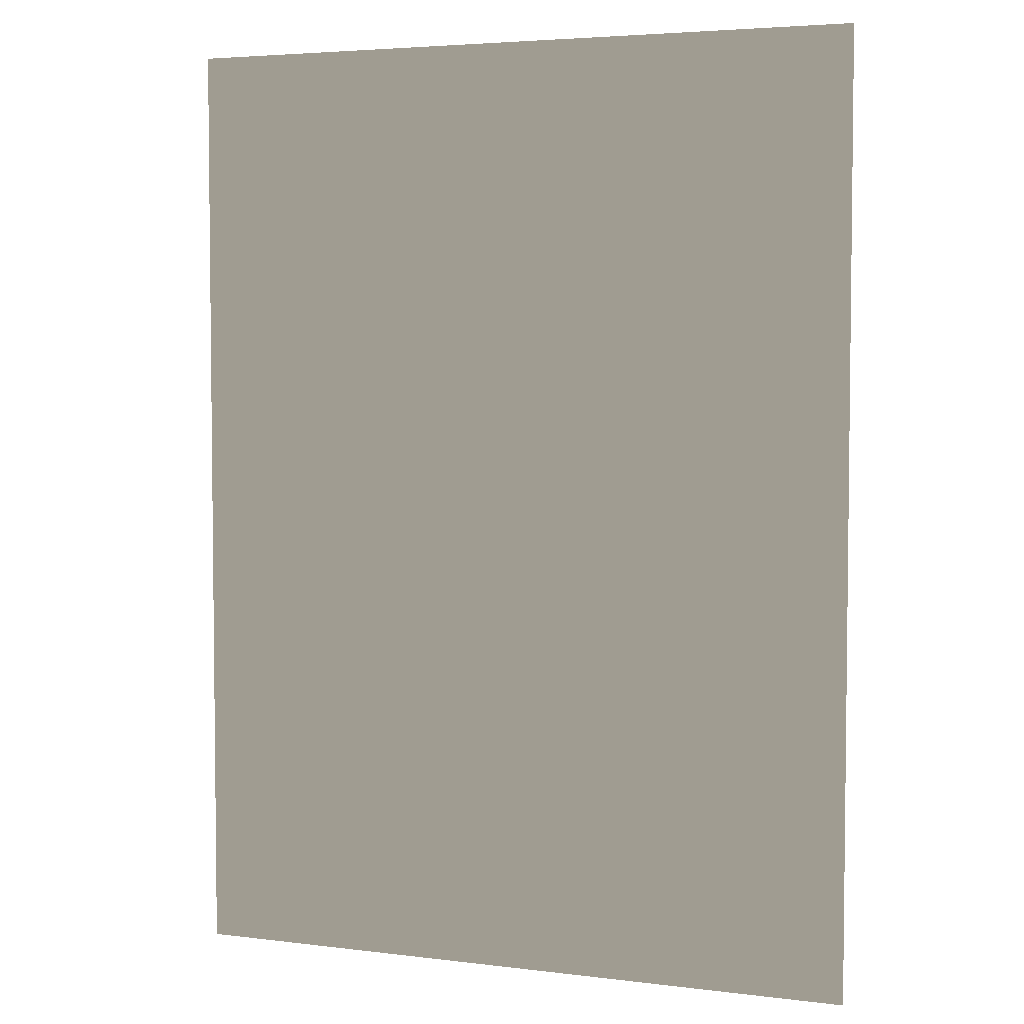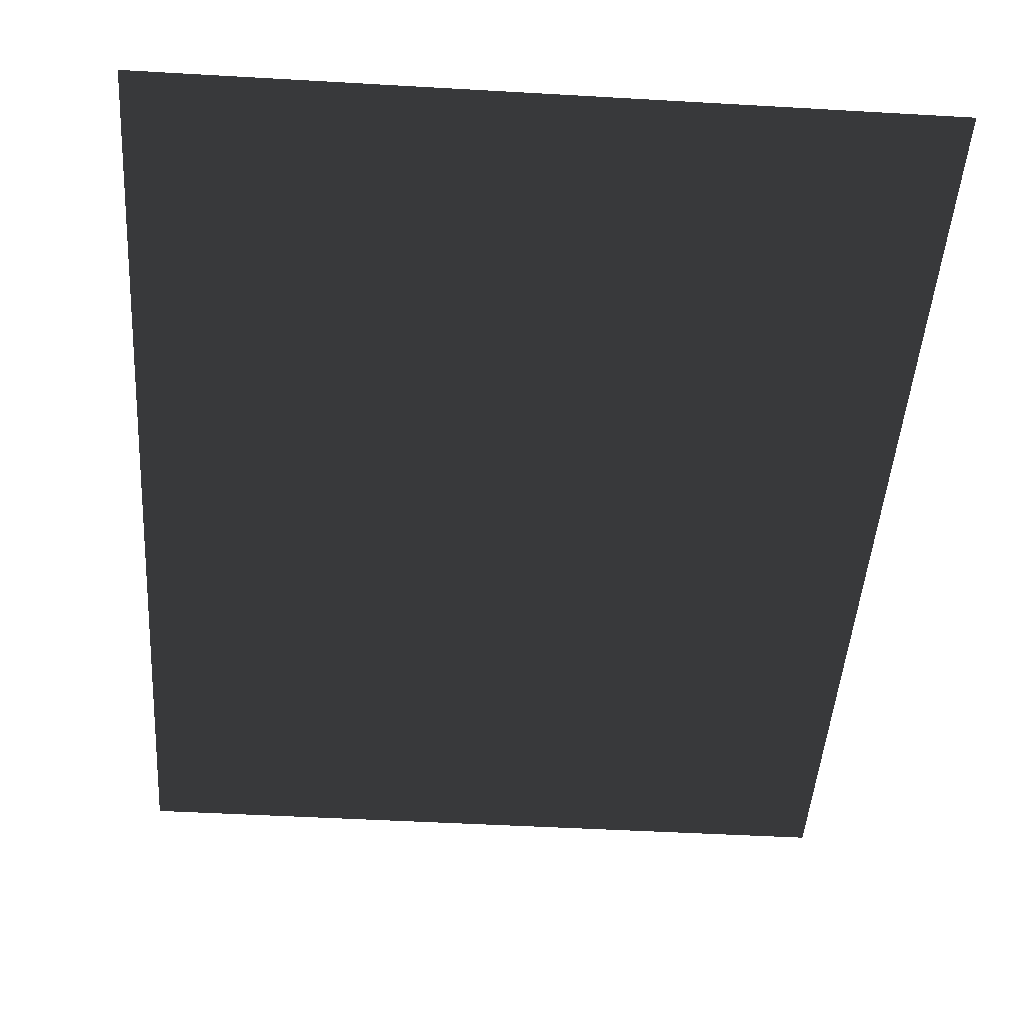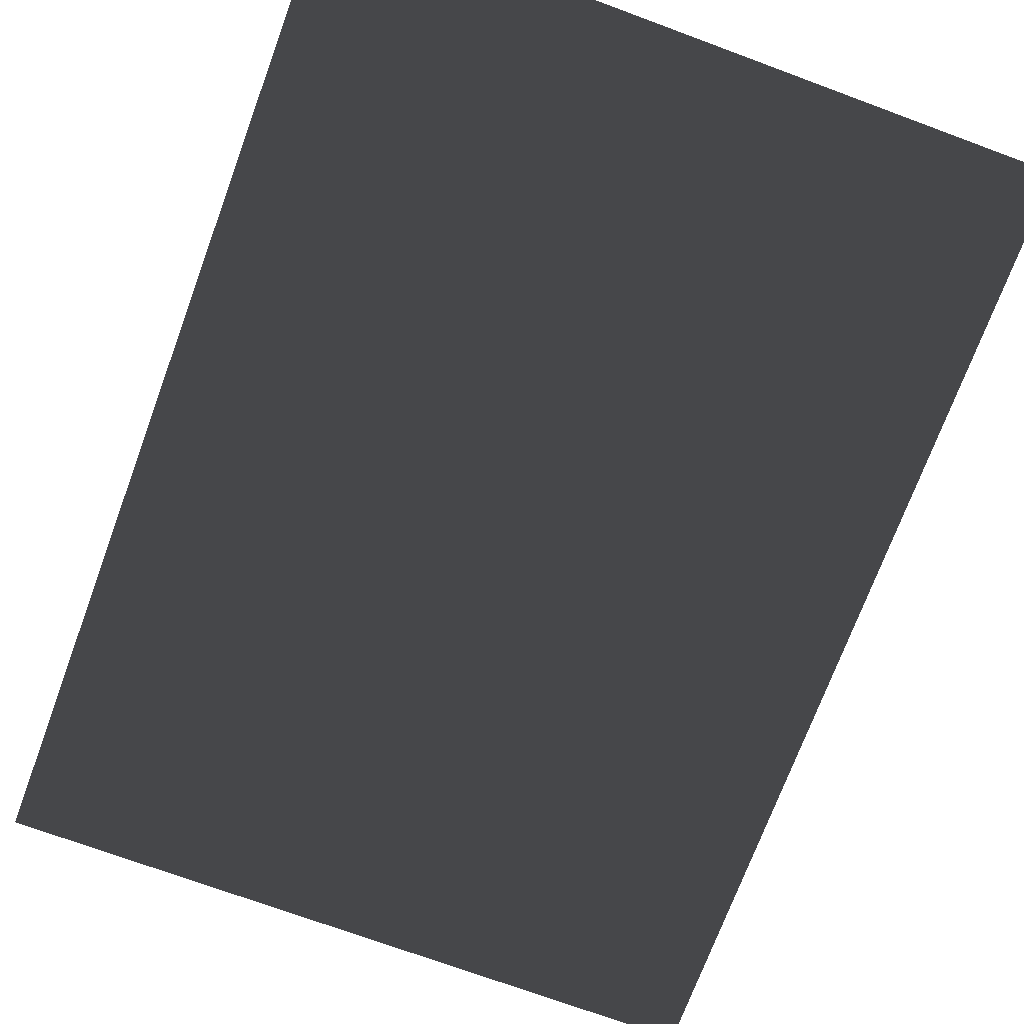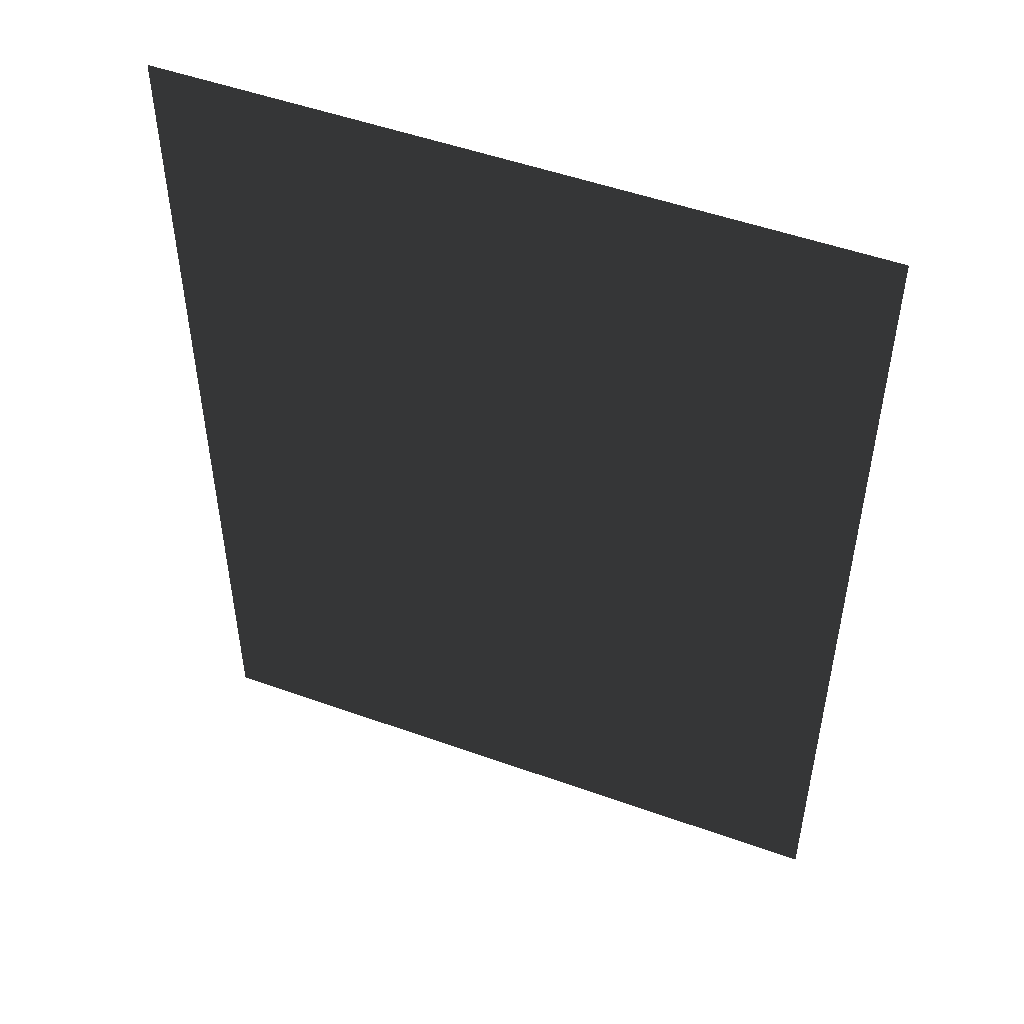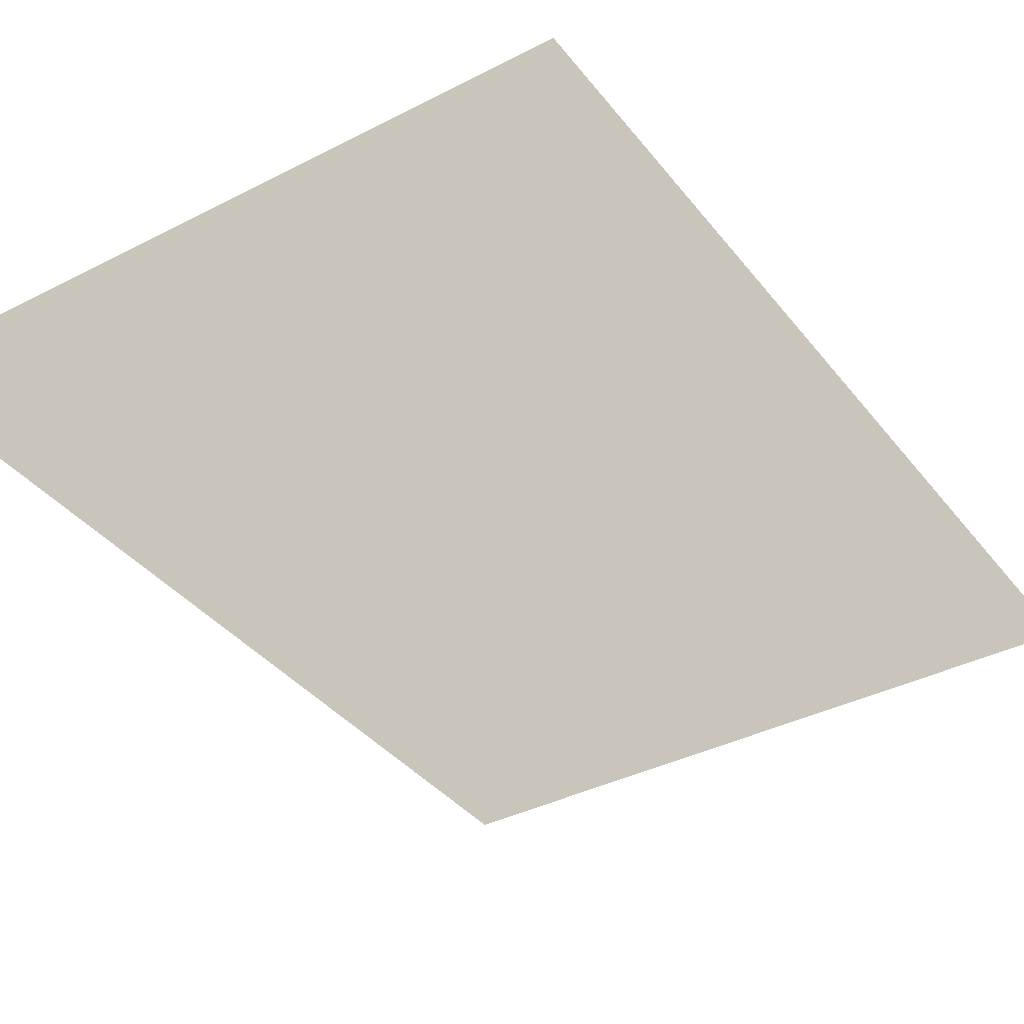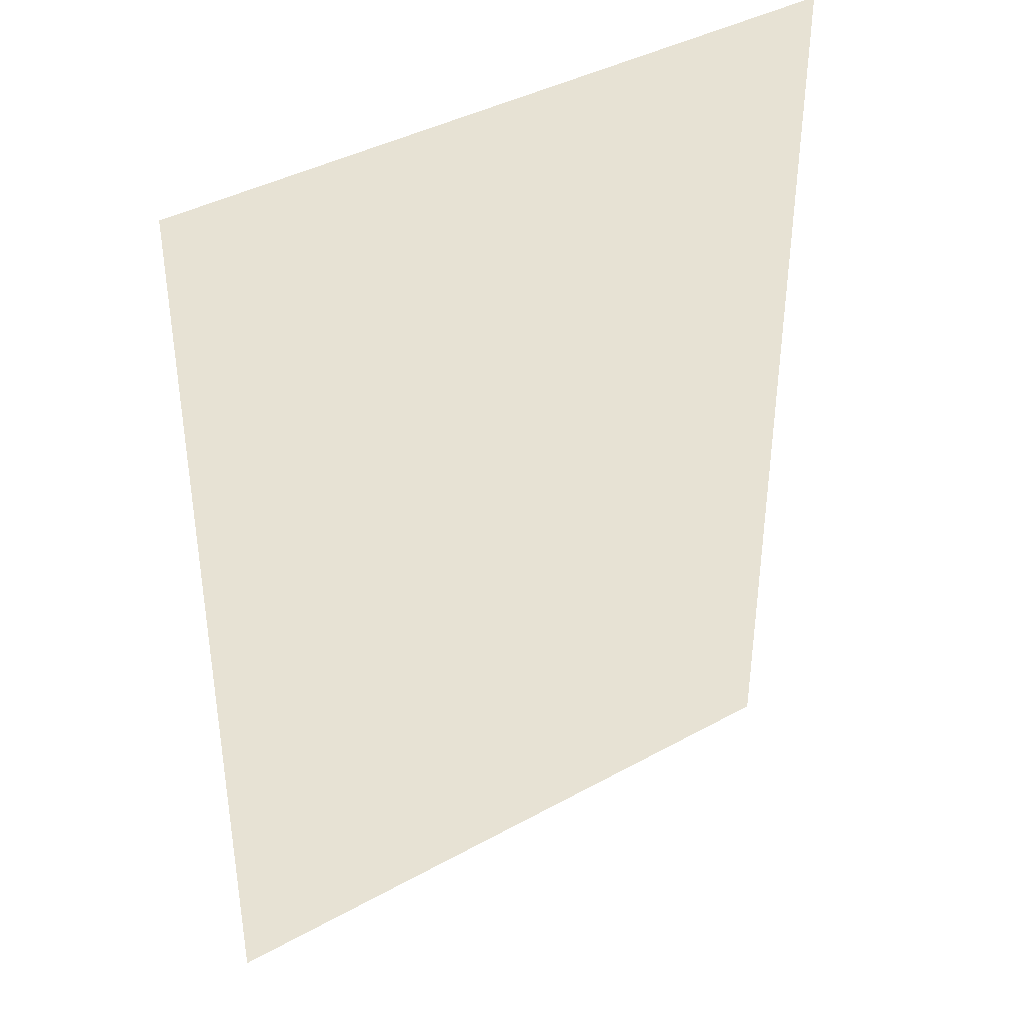
<metadata>
{"format":"obj","ext":"obj","renderer":"f3d","projection":"perspective","resolution":1024,"background":"white","views":[{"elev":4.3,"azim":-157.7,"up":"+Z"},{"elev":-45.9,"azim":-3.8,"up":"+Y"},{"elev":-72.1,"azim":-20.3,"up":"+Y"},{"elev":50.6,"azim":21.4,"up":"+Z"},{"elev":-37.5,"azim":-146.6,"up":"+Y"},{"elev":39.7,"azim":145.5,"up":"+Z"}]}
</metadata>
<code>
v  -2.563 0 1.736
v  -2.563 0 3.472
v  -1.281 0 3.472
v  -1.281 0 1.736
v  0 0 3.472
v  0 0 1.736
v  1.281 0 3.472
v  1.281 0 1.736
v  2.563 0 3.472
v  2.563 0 1.736
v  -2.563 0 -0
v  -1.281 0 -0
v  0 0 -0
v  1.281 0 -0
v  2.563 0 -0
v  -2.563 0 -1.736
v  -1.281 0 -1.736
v  0 0 -1.736
v  1.281 0 -1.736
v  2.563 0 -1.736
v  -2.563 0 -3.472
v  -1.281 0 -3.472
v  0 0 -3.472
v  1.281 0 -3.472
v  2.563 0 -3.472
o Plane001
g Plane001
f -25 -24 -23 -22
f -22 -23 -21 -20
f -20 -21 -19 -18
f -18 -19 -17 -16
f -15 -25 -22 -14
f -14 -22 -20 -13
f -13 -20 -18 -12
f -12 -18 -16 -11
f -10 -15 -14 -9
f -9 -14 -13 -8
f -8 -13 -12 -7
f -7 -12 -11 -6
f -5 -10 -9 -4
f -4 -9 -8 -3
f -3 -8 -7 -2
f -2 -7 -6 -1

</code>
